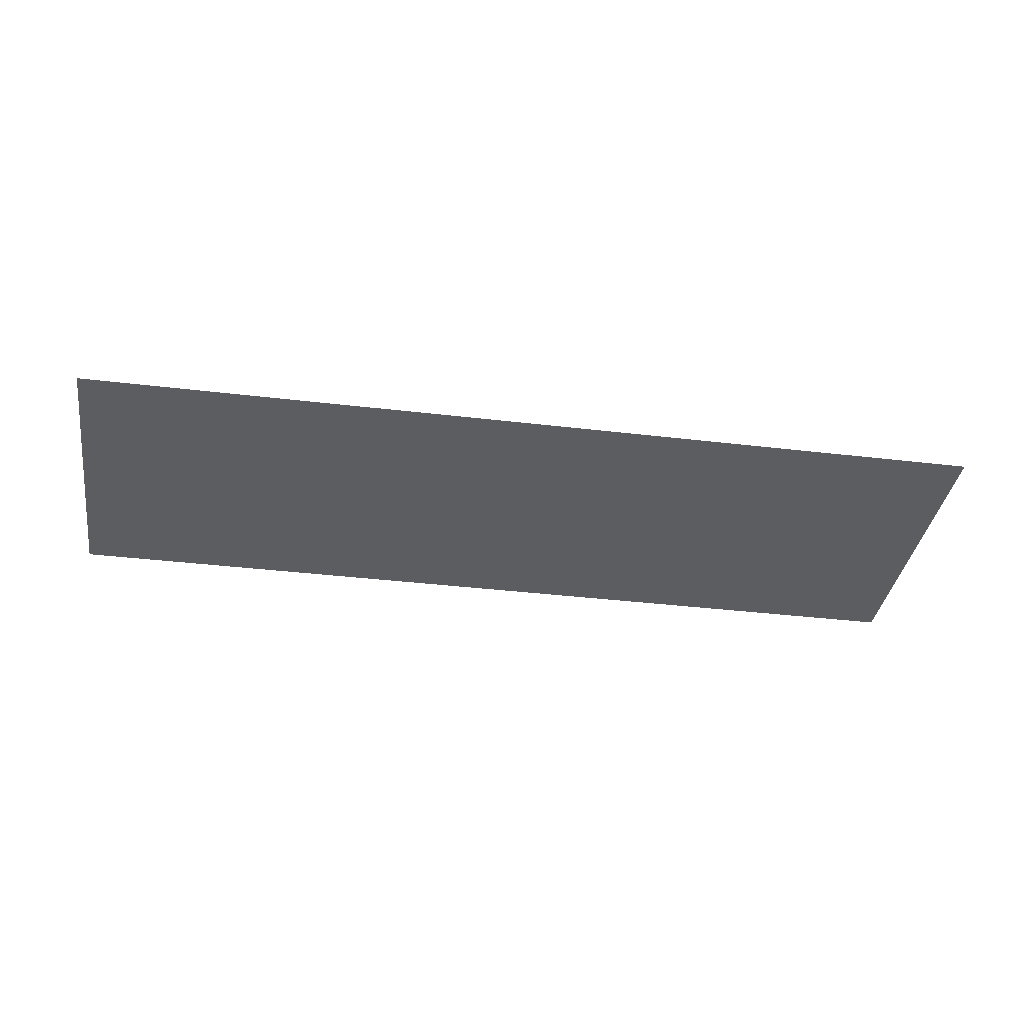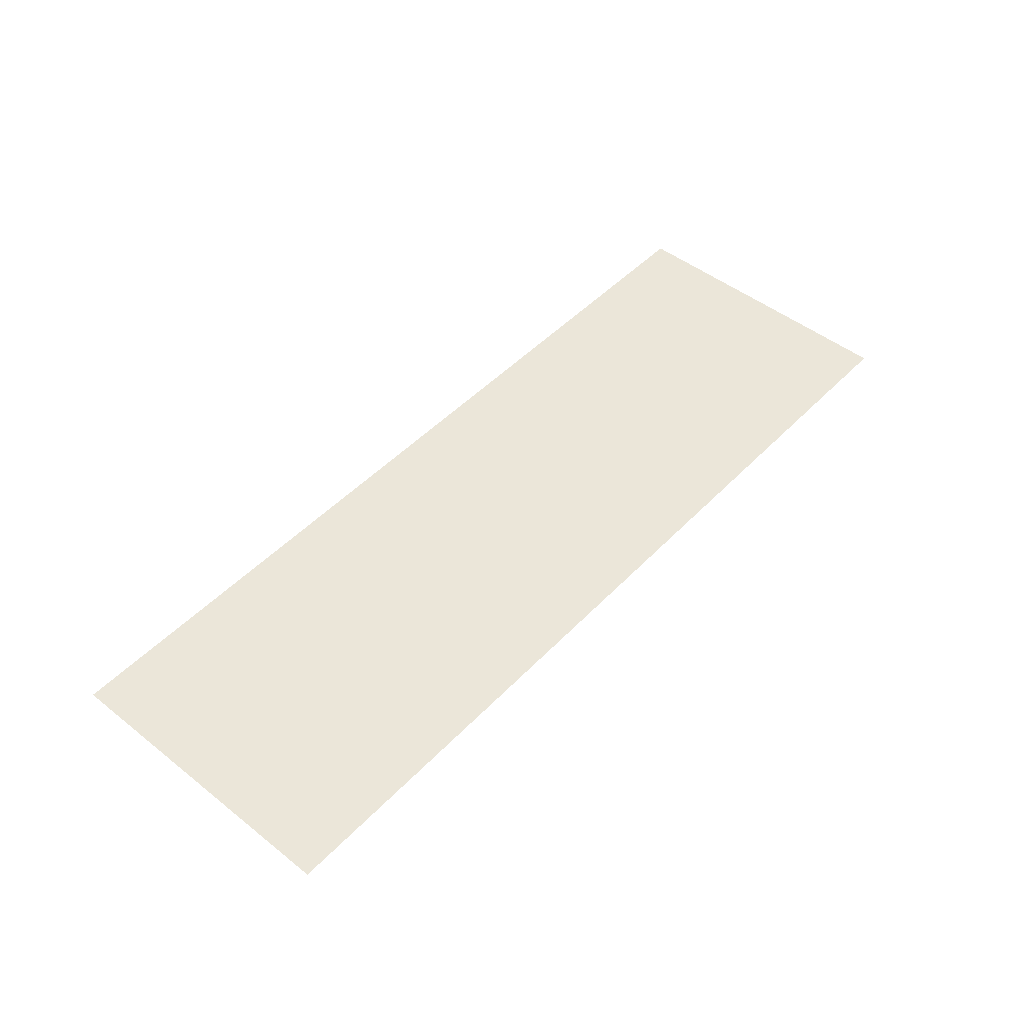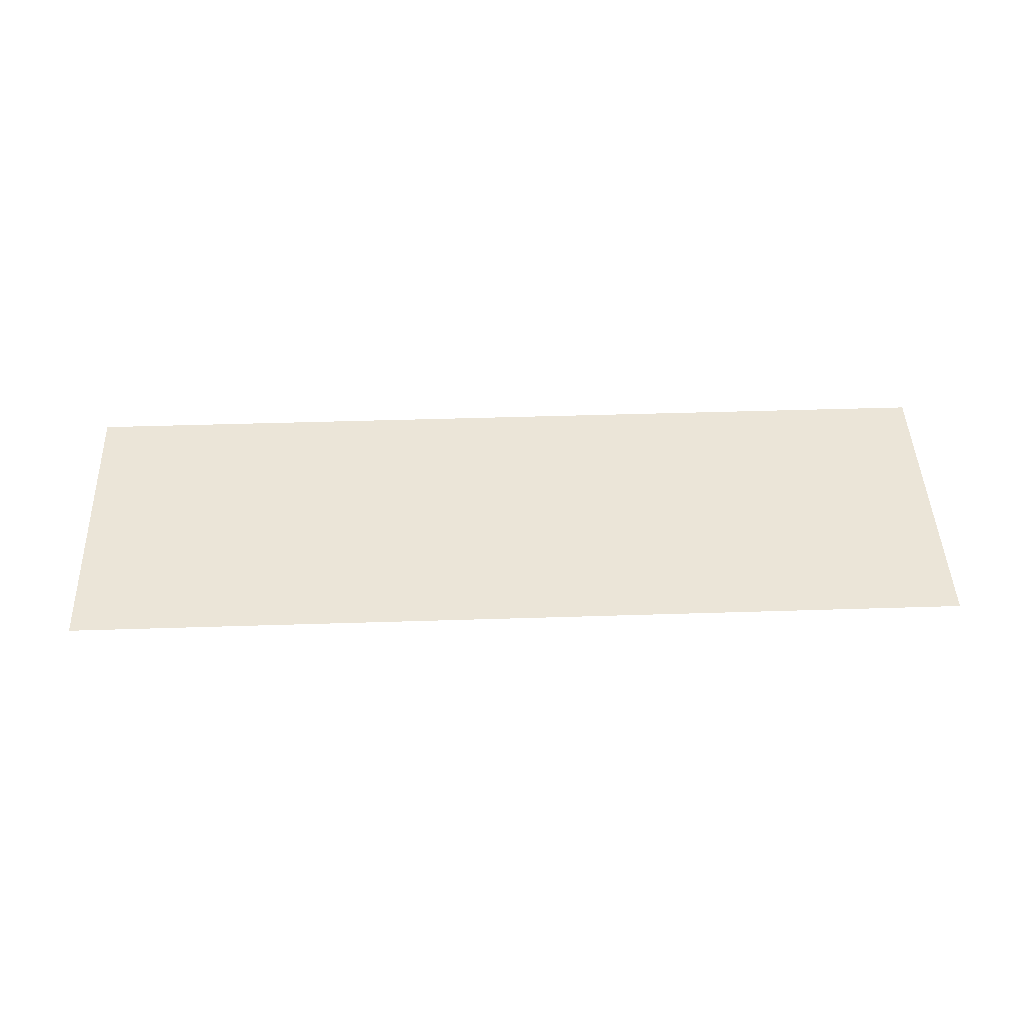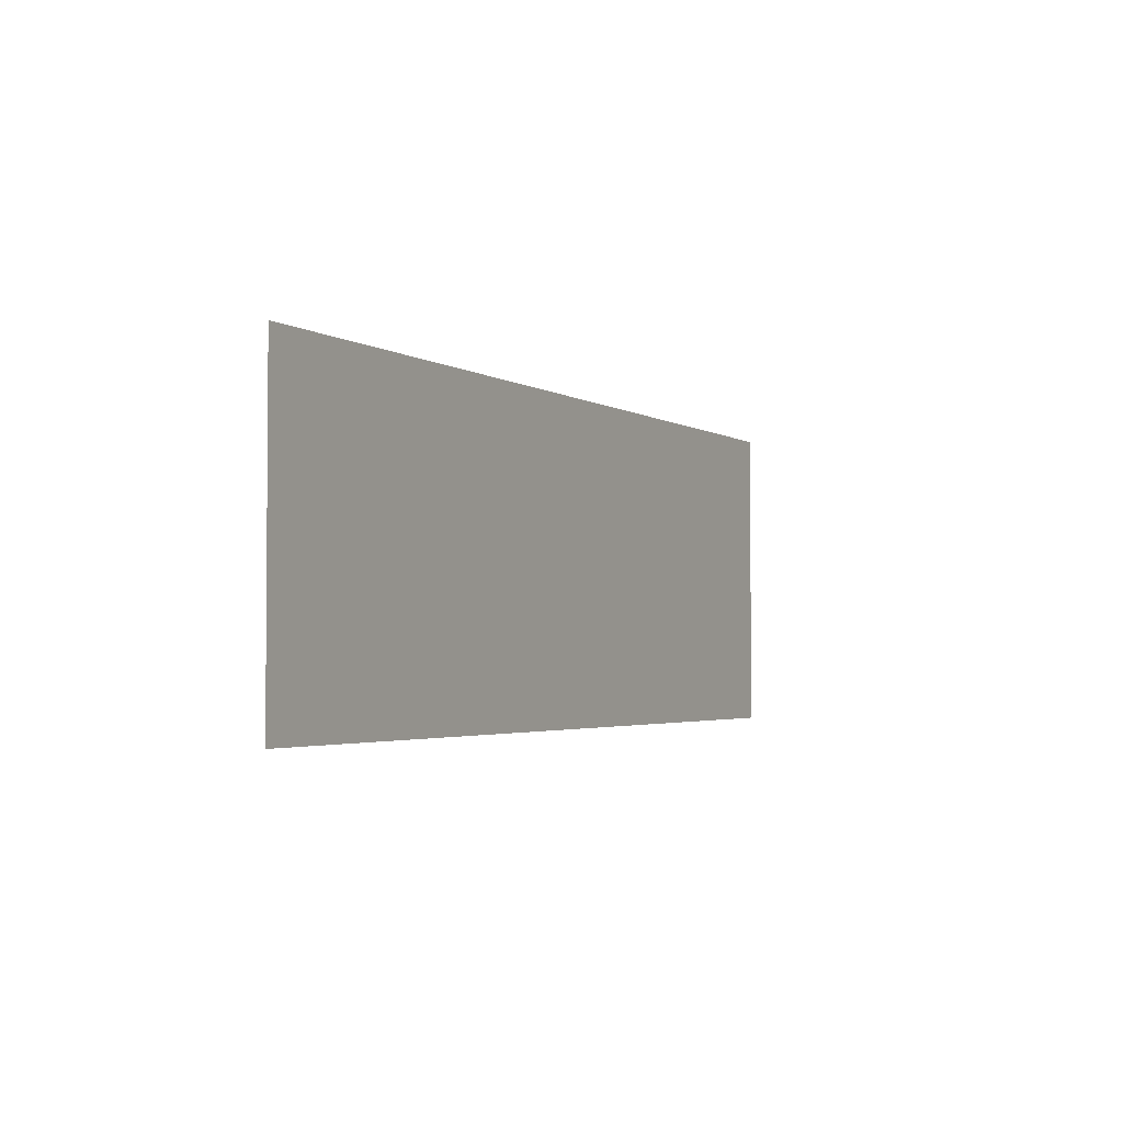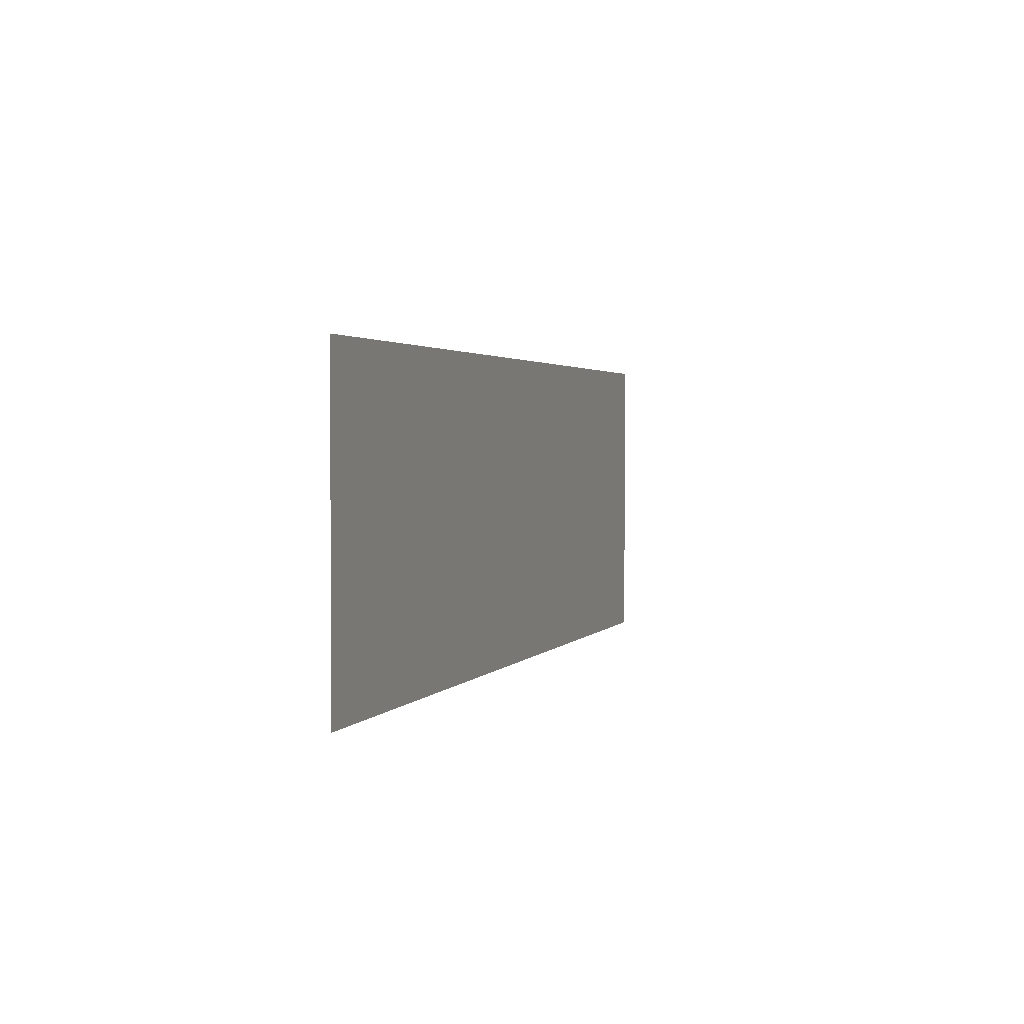
<metadata>
{"format":"obj","ext":"obj","renderer":"f3d","projection":"perspective","resolution":1024,"background":"white","views":[{"elev":-36.5,"azim":-8.9,"up":"+Z"},{"elev":48.4,"azim":131.3,"up":"+Z"},{"elev":45.7,"azim":177.9,"up":"+Z"},{"elev":-2.8,"azim":117.2,"up":"+Y"},{"elev":2.2,"azim":107.6,"up":"+Y"}]}
</metadata>
<code>
v -32 -112 0
v -48 -112 0
v -48 -96 0
v -32 -96 0
v -48 -112 0
v -64 -112 0
v -64 -96 0
v -48 -96 0
v -64 -112 0
v -80 -112 0
v -80 -96 0
v -64 -96 0
g Casa_mesh_0007
f 1 2 3 4
f 5 6 7 8
f 9 10 11 12

</code>
